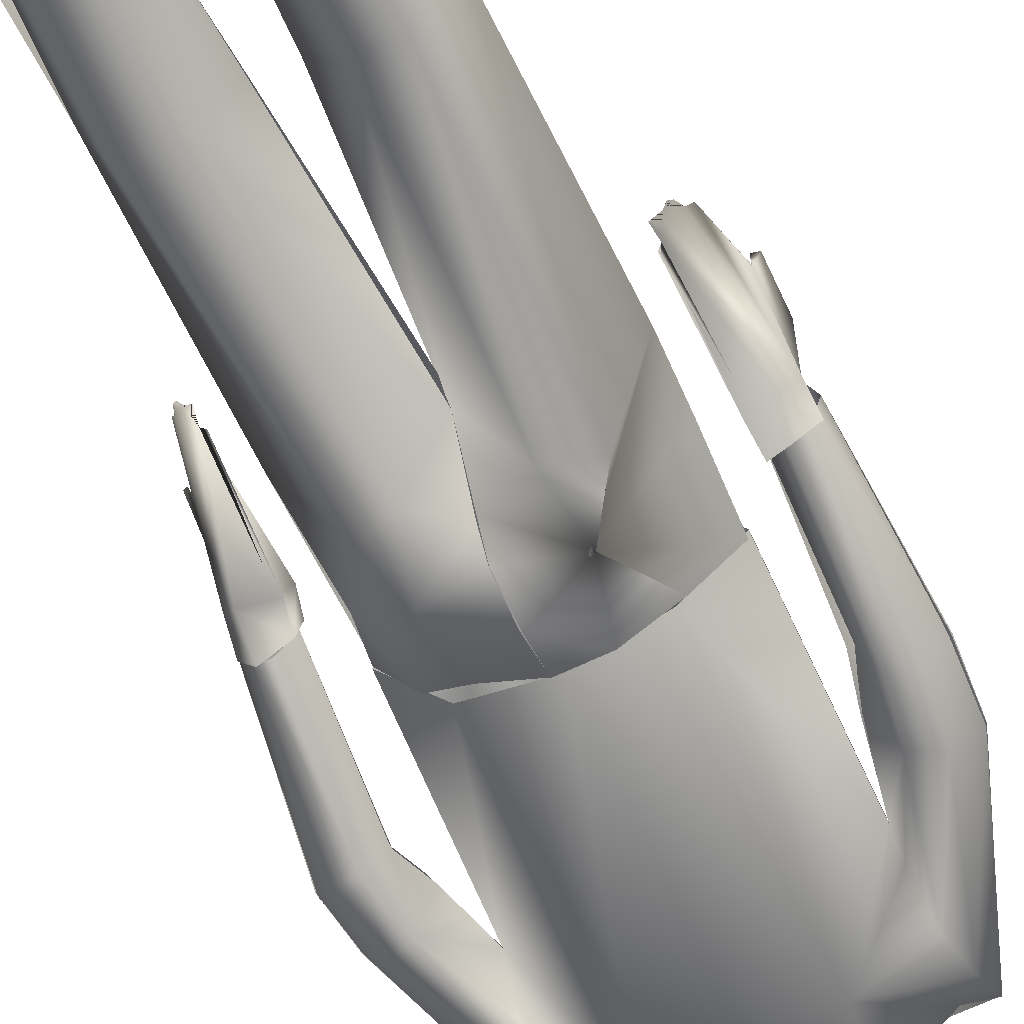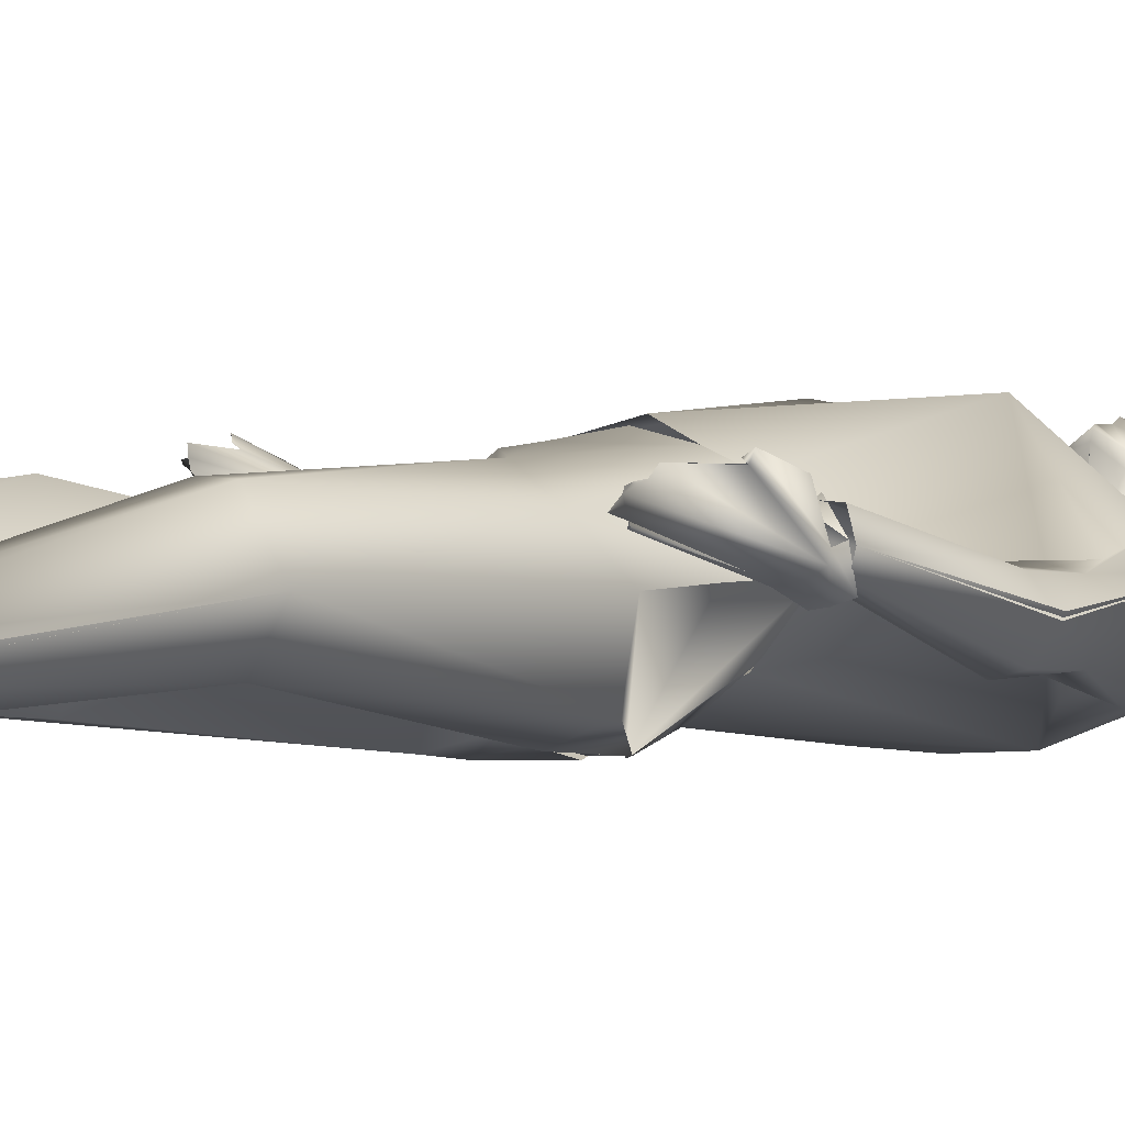
<metadata>
{"format":"obj","ext":"obj","renderer":"f3d","projection":"perspective","resolution":1024,"background":"white","views":[{"elev":-62.4,"azim":24.3,"up":"+Z"},{"elev":-0.2,"azim":41.6,"up":"+Z"}]}
</metadata>
<code>
v 0.003917 0.3323 0.03695
v 0.005291 0.2056 0.07395
v 0.01117 0.03194 0.06983
v 0.03629 0.3336 0.03008
v 0.05842 0.2134 0.08233
v 0.06279 0.03606 0.04433
v 0.03992 0.3322 0.001205
v 0.08617 0.3091 0.001705
v 0.109 0.2992 -0.0183
v 0.1092 0.2876 0.005954
v 0.1044 0.2596 0.02458
v 0.09954 0.2248 0.01095
v 0.09554 0.1963 -0.01167
v 0.1054 0.1377 -0.01192
v 0.1138 0.09969 -0.01892
v 0.1238 0.00194 0.0332
v 0.1405 -0.00156 0.03208
v 0.1463 -0.00231 0.01558
v 0.1267 0.1052 0.00958
v 0.1423 0.1124 0.006329
v 0.1577 0.1158 -0.01405
v 0.154 0.1696 -0.005296
v 0.119 0.1491 0.01033
v 0.1374 0.1594 0.004954
v 0.09279 0.04244 0.00958
v -0.02271 0.3336 0.03133
v -0.05121 0.2134 0.08233
v -0.04733 0.03531 0.0587
v -0.02921 0.3341 0.009205
v -0.08921 0.3141 0.004329
v -0.1145 0.2937 0.0007048
v -0.1095 0.2716 0.0172
v -0.1042 0.2458 0.02083
v -0.09683 0.2196 0.0187
v -0.09208 0.1881 -0.00692
v -0.107 0.1336 -0.01092
v -0.1113 0.1086 -0.02317
v -0.1091 0.005065 0.005829
v -0.1155 0.005565 0.02158
v -0.1347 0.00544 0.02158
v -0.1401 0.005565 0.006204
v -0.1266 0.1057 0.01095
v -0.1428 0.1112 0.008454
v -0.1553 0.1212 -0.0153
v -0.1506 0.1607 -0.01342
v -0.1177 0.1448 0.01333
v -0.1398 0.1557 0.0102
v -0.08896 0.03844 0.01058
v 0.007791 0.3321 -0.0198
v 0.004042 0.2382 -0.07355
v 0.003417 0.04132 -0.0563
v 0.03242 0.3311 -0.01617
v 0.05429 0.2398 -0.07117
v 0.05679 0.04206 -0.0348
v 0.03992 0.3341 0.001205
v 0.08617 0.3091 0.0009543
v 0.109 0.2992 -0.01917
v 0.1072 0.2644 -0.04792
v 0.1015 0.2356 -0.05217
v 0.09742 0.2064 -0.03442
v 0.09554 0.1954 -0.0128
v 0.1055 0.1387 -0.00992
v 0.119 0.1497 -0.0353
v 0.1374 0.1597 -0.03455
v 0.154 0.1694 -0.003546
v 0.117 0.1021 -0.01492
v 0.1268 0.1076 -0.03805
v 0.1424 0.1142 -0.03342
v 0.1578 0.1177 -0.01017
v 0.1143 0.00369 0.01833
v 0.1253 0.002315 0.001579
v 0.141 -0.0005604 0.002454
v 0.09279 0.04244 0.008704
v -0.01896 0.3324 -0.01167
v -0.04971 0.2382 -0.07117
v -0.04996 0.04206 -0.04342
v -0.08921 0.3096 0.00358
v -0.1145 0.2897 -0.0004205
v -0.1041 0.2624 -0.04192
v -0.09508 0.2329 -0.05455
v -0.09258 0.2063 -0.04167
v -0.09208 0.1874 -0.007796
v -0.1042 0.1426 -0.01017
v -0.1178 0.1459 -0.04167
v -0.1321 0.1534 -0.0413
v -0.1506 0.1612 -0.01255
v -0.1118 0.1111 -0.02155
v -0.1255 0.1057 -0.0423
v -0.1421 0.1103 -0.03705
v -0.1557 0.1229 -0.01405
v -0.109 0.00494 0.005829
v -0.1221 0.00544 -0.01017
v -0.1306 0.00619 -0.008046
v -0.08896 0.03844 0.01008
v -0.002834 0.04094 -0.05617
v -0.03796 0.03882 -0.03967
v -0.06371 0.03856 -0.03042
v -0.08846 0.03782 0.01058
v -0.002458 0.007065 -0.07055
v -0.003209 -0.02268 -0.06367
v -0.0003339 -0.04244 -0.05717
v -0.0009581 -0.06818 0.003329
v -0.03921 -0.01994 -0.07055
v -0.06896 -0.02206 -0.05342
v -0.08221 -0.02631 0.0107
v -0.02508 -0.06531 -0.0668
v -0.05446 -0.05256 -0.0538
v -0.09033 -0.06931 0.01208
v -0.01183 -0.2487 -0.007547
v -0.03471 -0.2492 -0.04942
v -0.07008 -0.2492 -0.04942
v -0.09046 -0.2544 0.005204
v -0.02958 -0.5084 -0.0238
v -0.04521 -0.5082 -0.03442
v -0.06321 -0.5078 -0.03042
v -0.07883 -0.5037 -0.01155
v -0.002834 0.04094 -0.05667
v 0.02817 0.04094 -0.05442
v 0.06217 0.04169 -0.03005
v 0.09167 0.04406 0.003954
v -0.002083 0.009815 -0.0688
v -0.003209 -0.02268 -0.06255
v -0.0003339 -0.04244 -0.05092
v 0.04217 -0.01306 -0.06717
v 0.03854 -0.01306 -0.0683
v 0.09429 -0.02144 0.001204
v 0.03517 -0.05881 -0.06442
v 0.06354 -0.04494 -0.0503
v 0.09554 -0.07081 -0.00192
v 0.009917 -0.2418 0.006454
v 0.03442 -0.2439 -0.02942
v 0.06267 -0.2482 -0.03455
v 0.09029 -0.2533 -0.001547
v 0.01967 -0.5051 -0.0238
v 0.02979 -0.5066 -0.04255
v 0.04854 -0.5063 -0.05217
v 0.06854 -0.5066 -0.03355
v -0.0002087 0.03394 0.06533
v 0.005417 -0.02444 0.05758
v 0.003666 -0.04981 0.05433
v 0.002542 -0.06818 0.003329
v 0.04017 0.03156 0.05658
v 0.07179 0.03806 0.04183
v 0.09104 0.04394 0.003954
v 0.04167 -0.08544 0.04945
v 0.06442 -0.07881 0.02995
v 0.03442 -0.2474 0.03983
v 0.06379 -0.2532 0.03833
v 0.01942 -0.4756 -0.02292
v 0.03079 -0.4786 -0.02042
v 0.04892 -0.4794 -0.02255
v 0.06717 -0.4814 -0.0348
v 0.03042 -0.4926 0.0747
v 0.05129 -0.4971 0.0847
v 0.06854 -0.4973 0.08083
v 0.08054 -0.4963 0.07295
v 0.02767 -0.5049 0.0677
v 0.03517 -0.5062 0.0757
v 0.05129 -0.5064 0.0847
v 0.06854 -0.5066 0.08083
v 0.08054 -0.5054 0.07295
v 0.08054 -0.5054 0.05858
v -0.03796 0.03694 0.05845
v -0.06071 0.03594 0.0507
v -0.08696 0.03782 0.01058
v -0.02983 -0.07981 0.01108
v -0.05483 -0.08631 0.03308
v -0.01183 -0.2548 -0.007547
v -0.04071 -0.2549 0.04183
v -0.06758 -0.2519 0.03495
v -0.03321 -0.4811 -0.009547
v -0.04933 -0.4717 0.01558
v -0.06558 -0.4669 0.01308
v -0.09496 -0.4932 -0.01367
v -0.04833 -0.4946 0.07495
v -0.07021 -0.4957 0.0922
v -0.08508 -0.4953 0.08458
v -0.08908 -0.4939 0.07695
v -0.1017 -0.5028 0.05645
v -0.03033 -0.5066 0.02658
v -0.05383 -0.5061 0.09183
v -0.07021 -0.5073 0.0922
v -0.08508 -0.5063 0.08458
v -0.09546 -0.5063 0.0732
v -0.09958 -0.5049 0.06508
v 0.001917 0.4916 0.04983
v 0.01079 0.4911 0.03745
v 0.01029 0.4884 0.02508
v 0.01029 0.4811 0.001954
v 0.01029 0.4727 -0.0163
v 0.01029 0.4591 -0.03155
v 0.01017 0.4339 -0.0483
v 0.01017 0.3972 -0.04105
v 0.01029 0.3642 -0.02967
v 0.01029 0.3321 -0.01967
v 0.02667 0.4863 0.0567
v 0.03342 0.4807 0.02858
v 0.03342 0.4756 0.002454
v 0.03067 0.4616 -0.03542
v 0.03079 0.4424 -0.04605
v 0.02967 0.4028 -0.03692
v 0.02954 0.3689 -0.03205
v 0.02992 0.3316 -0.0103
v 0.04192 0.4682 0.04283
v 0.04892 0.4582 -0.01467
v 0.04867 0.4443 -0.03342
v 0.04767 0.4242 -0.03155
v 0.04967 0.4026 -0.02642
v 0.04017 0.3811 -0.02292
v 0.03829 0.3329 0.01345
v 0.05692 0.4181 -0.00542
v 0.05954 0.4097 -0.01217
v 0.05467 0.4007 0.00108
v 0.03954 0.3654 0.01633
v 0.05679 0.3951 -0.01042
v 0.05317 0.3872 -0.003295
v 0.04754 0.3841 0.004454
v 0.04417 0.3859 0.01008
v 0.04804 0.3828 0.004705
v 0.01029 0.4916 0.04983
v 0.01029 0.4897 0.0382
v 0.01029 0.3321 -0.01755
v -0.02183 0.4848 0.0517
v -0.01396 0.4807 0.02858
v -0.01396 0.4756 0.002454
v -0.01121 0.4616 -0.03542
v -0.01133 0.4424 -0.04605
v -0.01021 0.4028 -0.03692
v -0.01008 0.3689 -0.03205
v -0.009083 0.3329 -0.01142
v -0.03521 0.4654 0.03933
v -0.02946 0.4582 -0.01467
v -0.02921 0.4443 -0.03342
v -0.02821 0.4242 -0.03155
v -0.03033 0.4026 -0.02642
v -0.02608 0.3811 -0.02292
v -0.02071 0.3341 -0.0005457
v -0.04021 0.4384 0.02233
v -0.04446 0.4152 0.007705
v -0.03533 0.4007 0.00108
v -0.03758 0.3796 0.01208
v -0.04783 0.4054 0.00458
v -0.04571 0.3946 0.002705
v -0.04171 0.3871 0.00358
v -0.03971 0.3836 0.00658
v 0.001291 0.4603 0.05895
v 0.002791 0.4261 0.06658
v 0.003042 0.4188 0.0657
v 0.004042 0.3967 0.08208
v 0.004042 0.3952 0.08395
v 0.004042 0.3932 0.08383
v 0.004166 0.3909 0.08183
v 0.004166 0.3864 0.07433
v 0.005417 0.3772 0.07633
v 0.005417 0.3734 0.07595
v 0.005417 0.3691 0.07683
v 0.005791 0.3634 0.07333
v 0.006166 0.3509 0.07283
v 0.006166 0.3489 0.07283
v 0.006166 0.3474 0.0707
v 0.006417 0.3451 0.06495
v 0.004917 0.3451 0.04883
v 0.004542 0.3324 0.02833
v 0.01929 0.4613 0.05508
v 0.01979 0.4296 0.06483
v 0.01179 0.4143 0.05945
v 0.01242 0.4001 0.0672
v 0.01604 0.3914 0.06733
v 0.02254 0.3756 0.0632
v 0.02417 0.3498 0.06045
v 0.02317 0.3491 0.0522
v 0.02267 0.3319 0.02895
v 0.03629 0.4572 0.04995
v 0.03154 0.4284 0.05408
v 0.03142 0.4173 0.05683
v 0.03067 0.3993 0.0587
v 0.03192 0.3781 0.05583
v 0.03179 0.3556 0.04583
v 0.03129 0.3547 0.04483
v 0.03417 0.3322 0.02658
v 0.04479 0.4253 0.0292
v 0.04679 0.3986 0.01058
v 0.03942 0.3599 0.0157
v 0.03829 0.3322 0.01395
v 0.05142 0.4187 0.001954
v 0.05317 0.3873 -0.003295
v 0.05067 0.3854 0.000829
v 0.05167 0.3999 0.000829
v 0.02092 0.4186 0.06345
v 0.004042 0.3967 0.08195
v 0.004917 0.3451 0.05033
v 0.004542 0.3324 0.02883
v -0.01696 0.4597 0.05458
v -0.01446 0.4282 0.06483
v -0.005209 0.4136 0.05945
v -0.004709 0.3993 0.0672
v -0.007458 0.3904 0.06733
v -0.01271 0.3741 0.0632
v -0.01171 0.3474 0.06008
v -0.01183 0.3482 0.0522
v -0.01371 0.3328 0.02908
v -0.03108 0.4547 0.05383
v -0.02608 0.4259 0.05408
v -0.02508 0.4148 0.05683
v -0.02371 0.3971 0.06033
v -0.02221 0.3757 0.05583
v -0.02058 0.3512 0.04458
v -0.02008 0.3512 0.04458
v -0.02096 0.3341 0.03445
v -0.03596 0.4226 0.03483
v -0.03608 0.3964 0.01558
v -0.03333 0.3668 0.00808
v -0.02983 0.3563 0.00458
v -0.02708 0.3336 -0.0005457
v -0.04146 0.4147 0.01045
v -0.04108 0.3978 0.008829
v -0.01471 0.4171 0.06345
v -0.11 0.003065 -0.004171
v -0.1301 0.00619 -0.01042
v -0.1406 0.007314 0.003704
v -0.1385 0.00869 0.02433
v -0.1077 -0.01381 0.00458
v -0.1318 -0.01481 0.008954
v -0.1391 -0.01194 0.01545
v -0.1362 -0.007685 0.02195
v -0.1093 -0.09119 0.0307
v -0.1132 -0.09181 0.0347
v -0.1118 -0.1018 0.0382
v -0.118 -0.1001 0.04608
v -0.1207 -0.1022 0.04908
v -0.1232 -0.1003 0.05095
v -0.1255 -0.09444 0.05195
v -0.1286 -0.09181 0.05808
v -0.1368 -0.05256 0.05583
v -0.1378 -0.05731 0.05895
v -0.1417 -0.05394 0.06308
v -0.139 -0.02306 0.05133
v -0.1083 0.00744 0.01845
v -0.1131 0.00719 0.03783
v -0.1385 0.008814 0.02433
v -0.1112 -0.01444 0.00608
v -0.1057 -0.00781 0.02533
v -0.1096 -0.00506 0.03158
v -0.1181 -0.0008099 0.0347
v -0.1368 -0.05319 0.05608
v 0.1158 0.005815 -0.009546
v 0.1289 0.00294 -0.008171
v 0.1455 -0.0005604 -0.004422
v 0.1397 0.00119 0.01783
v 0.1132 -0.01381 -0.0002962
v 0.1325 -0.01718 0.001954
v 0.1434 -0.01581 0.007704
v 0.1414 -0.01194 0.0147
v 0.1079 -0.09231 0.02133
v 0.1105 -0.09431 0.02433
v 0.1088 -0.1044 0.02733
v 0.1157 -0.1038 0.03458
v 0.1185 -0.1062 0.0372
v 0.1213 -0.1047 0.03883
v 0.1242 -0.09906 0.04008
v 0.128 -0.09706 0.04608
v 0.139 -0.05856 0.04558
v 0.1399 -0.06356 0.04833
v 0.1444 -0.06081 0.0522
v 0.1458 -0.02956 0.04258
v 0.1162 0.005815 -0.009421
v 0.1154 0.005815 0.01583
v 0.1237 0.00469 0.03633
v 0.1398 0.00119 0.01783
v 0.1185 -0.01568 0.001204
v 0.1153 -0.01006 0.02133
v 0.1199 -0.00806 0.02733
v 0.1224 -0.004186 0.02983
v 0.1079 -0.09206 0.02133
v 0.1389 -0.05919 0.04583
f 113 114 109
f 109 114 110
f 114 115 110
f 115 111 110
f 115 116 111
f 116 112 111
f 102 109 110
f 102 110 106
f 106 110 111
f 106 111 107
f 111 112 107
f 107 112 108
f 102 106 101
f 101 106 103
f 106 107 103
f 103 107 104
f 107 108 104
f 104 108 105
f 100 101 103
f 99 100 103
f 99 96 95
f 99 103 96
f 96 103 97
f 103 104 97
f 97 104 98
f 104 105 98
f 135 134 130
f 131 135 130
f 136 135 131
f 132 136 131
f 132 137 136
f 133 137 132
f 131 130 102
f 131 102 127
f 132 131 127
f 132 127 128
f 133 132 128
f 129 133 128
f 127 102 123
f 124 127 123
f 128 127 124
f 125 128 124
f 129 128 125
f 129 125 126
f 124 123 122
f 124 122 121
f 118 121 117
f 124 121 118
f 119 124 118
f 125 124 119
f 120 125 119
f 126 125 120
f 134 153 149
f 134 157 153
f 157 158 153
f 153 158 154
f 158 159 154
f 154 159 155
f 159 160 155
f 155 160 156
f 160 161 156
f 161 137 156
f 161 162 137
f 149 153 150
f 150 153 154
f 150 154 151
f 151 154 155
f 151 155 156
f 151 156 152
f 152 156 137
f 138 139 142
f 139 145 142
f 140 145 139
f 141 145 140
f 145 143 142
f 145 146 143
f 146 144 143
f 146 129 144
f 141 130 145
f 130 147 145
f 147 148 145
f 145 148 146
f 148 133 146
f 146 133 129
f 130 149 147
f 149 150 147
f 150 148 147
f 150 151 148
f 151 152 133
f 151 133 148
f 175 113 171
f 175 180 113
f 181 180 175
f 176 181 175
f 176 182 181
f 177 182 176
f 183 182 177
f 178 183 177
f 184 183 178
f 179 184 178
f 179 185 184
f 175 171 172
f 176 175 172
f 176 172 173
f 177 176 173
f 178 177 173
f 178 173 174
f 179 178 174
f 163 139 138
f 166 139 163
f 166 140 139
f 166 141 140
f 164 166 163
f 167 166 164
f 165 167 164
f 108 167 165
f 166 168 141
f 169 168 166
f 170 169 166
f 167 170 166
f 112 170 167
f 108 112 167
f 169 171 168
f 169 172 171
f 170 172 169
f 170 173 172
f 112 174 173
f 112 173 170
f 1 5 4
f 1 2 5
f 3 6 5
f 2 3 5
f 4 8 7
f 4 9 8
f 4 10 9
f 4 11 10
f 4 5 11
f 5 12 11
f 5 13 12
f 5 6 13
f 6 25 13
f 10 22 9
f 10 24 22
f 11 24 10
f 12 24 11
f 12 23 24
f 13 23 12
f 13 14 23
f 14 15 23
f 23 15 19
f 23 19 24
f 19 20 24
f 24 20 21
f 24 21 22
f 15 70 19
f 19 70 16
f 19 16 17
f 19 17 20
f 20 17 18
f 20 18 21
f 27 1 26
f 27 2 1
f 27 28 3
f 27 3 2
f 30 26 29
f 31 26 30
f 31 32 26
f 32 33 26
f 33 27 26
f 33 34 27
f 34 35 27
f 35 28 27
f 35 48 28
f 45 32 31
f 45 47 32
f 47 33 32
f 47 34 33
f 47 46 34
f 46 35 34
f 46 36 35
f 46 37 36
f 42 37 46
f 47 42 46
f 43 42 47
f 44 43 47
f 44 47 45
f 38 37 42
f 39 38 42
f 40 39 42
f 40 42 43
f 41 40 43
f 41 43 44
f 186 196 187
f 196 197 187
f 197 188 187
f 197 189 188
f 197 198 189
f 198 190 189
f 198 199 190
f 199 191 190
f 199 192 191
f 199 200 192
f 200 193 192
f 200 201 193
f 201 194 193
f 201 202 194
f 194 202 195
f 202 203 195
f 204 197 196
f 204 198 197
f 204 205 198
f 205 199 198
f 205 206 199
f 199 206 200
f 206 207 200
f 207 201 200
f 207 208 201
f 201 208 202
f 208 209 202
f 209 203 202
f 209 210 203
f 211 205 204
f 211 206 205
f 211 212 206
f 212 207 206
f 207 212 208
f 212 213 208
f 208 213 209
f 213 214 209
f 212 215 213
f 215 216 213
f 216 217 213
f 217 218 213
f 213 218 219
f 213 219 214
f 214 210 209
f 221 223 220
f 221 224 223
f 221 188 224
f 188 189 224
f 189 225 224
f 189 190 225
f 190 226 225
f 190 191 226
f 191 192 226
f 192 227 226
f 192 193 227
f 193 228 227
f 193 194 228
f 194 229 228
f 222 229 194
f 222 230 229
f 223 224 231
f 224 225 231
f 225 232 231
f 225 226 232
f 226 233 232
f 227 233 226
f 227 234 233
f 227 228 234
f 228 235 234
f 229 235 228
f 229 236 235
f 229 230 236
f 230 237 236
f 231 232 238
f 232 233 238
f 233 239 238
f 233 234 239
f 235 239 234
f 235 240 239
f 236 240 235
f 236 241 240
f 240 242 239
f 240 243 242
f 240 244 243
f 245 244 240
f 241 245 240
f 236 237 241
f 246 196 186
f 246 264 196
f 246 247 264
f 247 265 264
f 247 248 265
f 248 266 265
f 265 274 264
f 264 274 273
f 264 273 196
f 196 273 204
f 266 289 265
f 266 267 289
f 248 249 266
f 249 267 266
f 249 268 267
f 249 250 268
f 250 251 268
f 251 252 268
f 252 253 268
f 253 254 268
f 254 269 268
f 254 255 269
f 255 256 269
f 256 257 269
f 257 270 269
f 257 258 270
f 258 259 270
f 259 260 270
f 260 261 270
f 262 263 272
f 262 272 271
f 261 262 271
f 261 271 270
f 274 281 273
f 275 281 274
f 275 282 281
f 281 282 285
f 273 281 285
f 273 285 211
f 273 211 204
f 265 289 274
f 289 275 274
f 289 276 275
f 267 276 289
f 267 268 276
f 268 277 276
f 268 269 277
f 269 270 277
f 270 278 277
f 271 278 270
f 271 279 278
f 272 280 271
f 271 280 279
f 279 280 284
f 279 284 283
f 279 283 278
f 278 283 277
f 277 283 214
f 277 214 218
f 277 218 276
f 276 218 282
f 276 282 275
f 218 217 282
f 217 287 282
f 282 287 286
f 288 286 215
f 282 286 288
f 288 215 212
f 288 212 211
f 288 211 285
f 282 288 285
f 223 246 186
f 223 293 246
f 293 247 246
f 293 294 247
f 294 248 247
f 294 295 248
f 303 294 293
f 302 303 293
f 302 293 223
f 231 302 223
f 317 295 294
f 317 296 295
f 295 290 248
f 295 296 290
f 297 290 296
f 297 250 290
f 297 251 250
f 297 252 251
f 297 253 252
f 297 254 253
f 298 254 297
f 298 255 254
f 298 256 255
f 298 257 256
f 298 299 257
f 299 258 257
f 299 259 258
f 299 260 259
f 299 261 260
f 301 292 291
f 300 301 291
f 300 291 261
f 299 300 261
f 310 303 302
f 310 304 303
f 310 311 304
f 315 311 310
f 315 310 302
f 239 315 302
f 239 302 231
f 303 317 294
f 303 304 317
f 304 305 317
f 305 296 317
f 305 297 296
f 305 306 297
f 306 298 297
f 306 299 298
f 306 307 299
f 300 299 307
f 307 308 300
f 309 301 300
f 309 300 308
f 314 309 308
f 313 314 308
f 313 308 307
f 313 307 306
f 312 313 306
f 241 312 306
f 241 306 305
f 311 241 305
f 311 305 304
f 245 241 311
f 244 245 311
f 243 244 316
f 244 311 316
f 242 243 316
f 242 316 239
f 239 316 315
f 315 316 311
f 52 50 49
f 52 53 50
f 53 51 50
f 53 54 51
f 55 53 52
f 56 53 55
f 56 57 53
f 57 58 53
f 58 59 53
f 59 60 53
f 60 61 53
f 61 54 53
f 61 73 54
f 57 65 58
f 65 64 58
f 58 64 59
f 64 63 59
f 59 63 60
f 60 63 61
f 63 62 61
f 63 66 62
f 67 66 63
f 64 67 63
f 68 67 64
f 69 68 64
f 65 69 64
f 67 70 66
f 71 70 67
f 72 71 67
f 68 72 67
f 69 72 68
f 18 72 69
f 49 50 74
f 50 75 74
f 50 51 75
f 51 76 75
f 74 75 29
f 29 75 77
f 75 78 77
f 75 79 78
f 75 80 79
f 75 81 80
f 75 82 81
f 75 76 82
f 76 94 82
f 79 86 78
f 79 85 86
f 80 85 79
f 80 84 85
f 81 84 80
f 82 84 81
f 82 83 84
f 83 87 84
f 84 87 88
f 84 88 85
f 85 88 89
f 85 89 90
f 85 90 86
f 87 91 88
f 88 91 92
f 88 92 93
f 88 93 89
f 89 93 90
f 90 93 41
f 341 326 327
f 342 341 327
f 343 342 327
f 327 328 329
f 343 327 329
f 331 329 330
f 332 329 331
f 332 343 329
f 333 343 332
f 345 343 333
f 344 343 345
f 336 345 335
f 344 345 336
f 337 344 336
f 342 318 341
f 338 318 342
f 338 342 343
f 339 338 343
f 344 339 343
f 340 339 344
f 355 374 370
f 355 370 371
f 355 371 372
f 357 356 355
f 357 355 372
f 358 357 359
f 359 357 360
f 357 372 360
f 360 372 361
f 361 372 375
f 375 372 373
f 363 375 364
f 364 375 373
f 364 373 365
f 370 366 371
f 371 366 367
f 372 371 367
f 372 367 368
f 372 368 373
f 373 368 369
f 326 322 327
f 327 322 323
f 327 323 324
f 329 328 327
f 329 327 324
f 330 329 331
f 331 329 332
f 329 324 332
f 332 324 333
f 333 324 334
f 334 324 325
f 335 334 336
f 336 334 325
f 336 325 337
f 322 318 323
f 323 318 319
f 323 319 324
f 324 319 320
f 324 320 325
f 325 320 321
f 355 350 354
f 351 350 355
f 352 351 355
f 355 356 357
f 352 355 357
f 359 357 358
f 360 357 359
f 360 352 357
f 361 352 360
f 362 352 361
f 353 352 362
f 364 362 363
f 353 362 364
f 365 353 364
f 351 346 350
f 347 346 351
f 352 347 351
f 348 347 352
f 353 348 352
f 349 348 353

</code>
